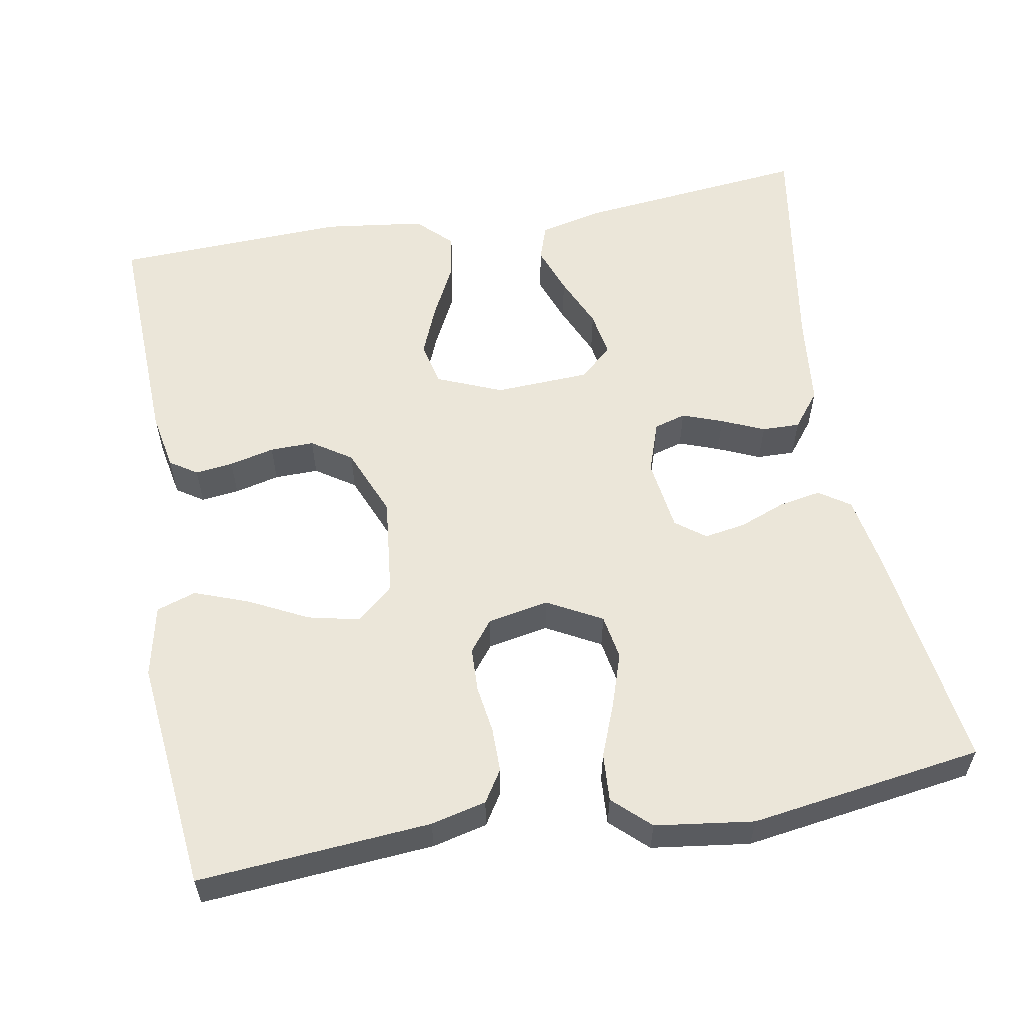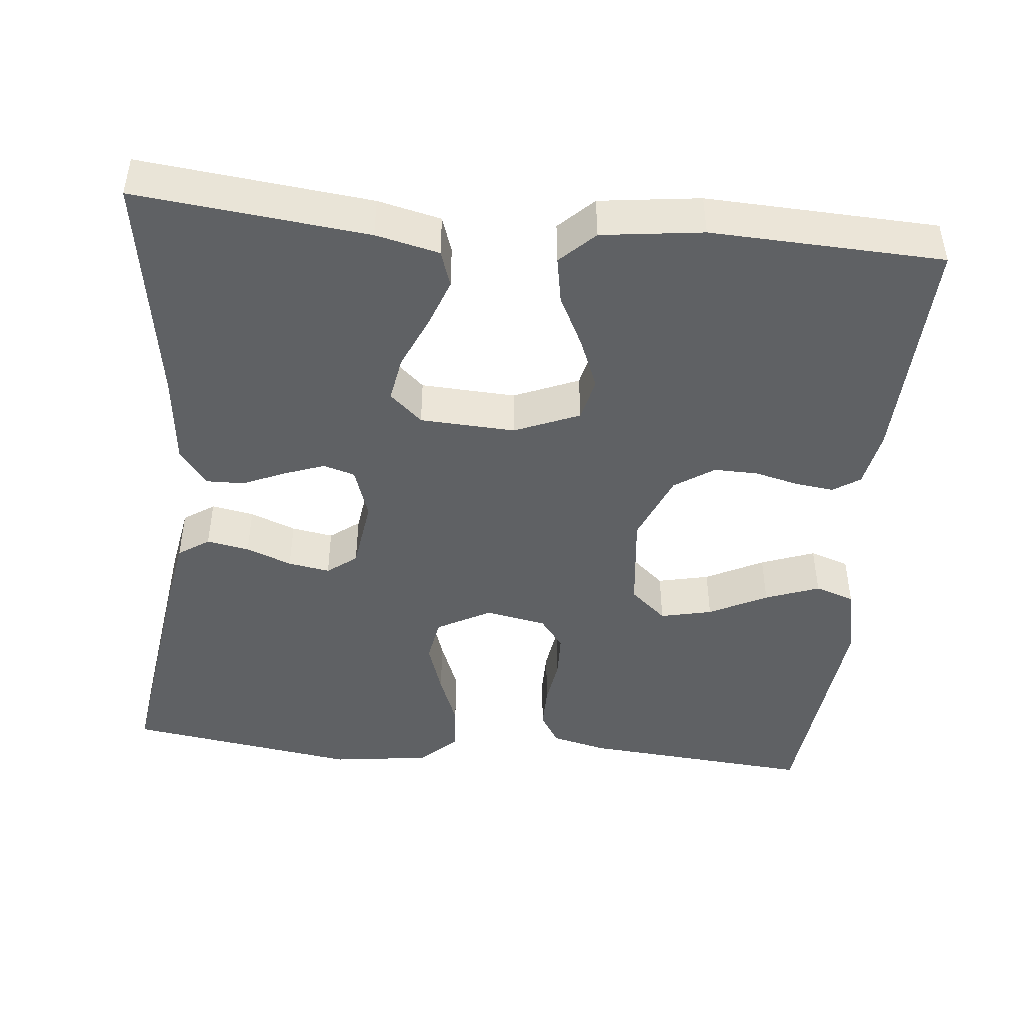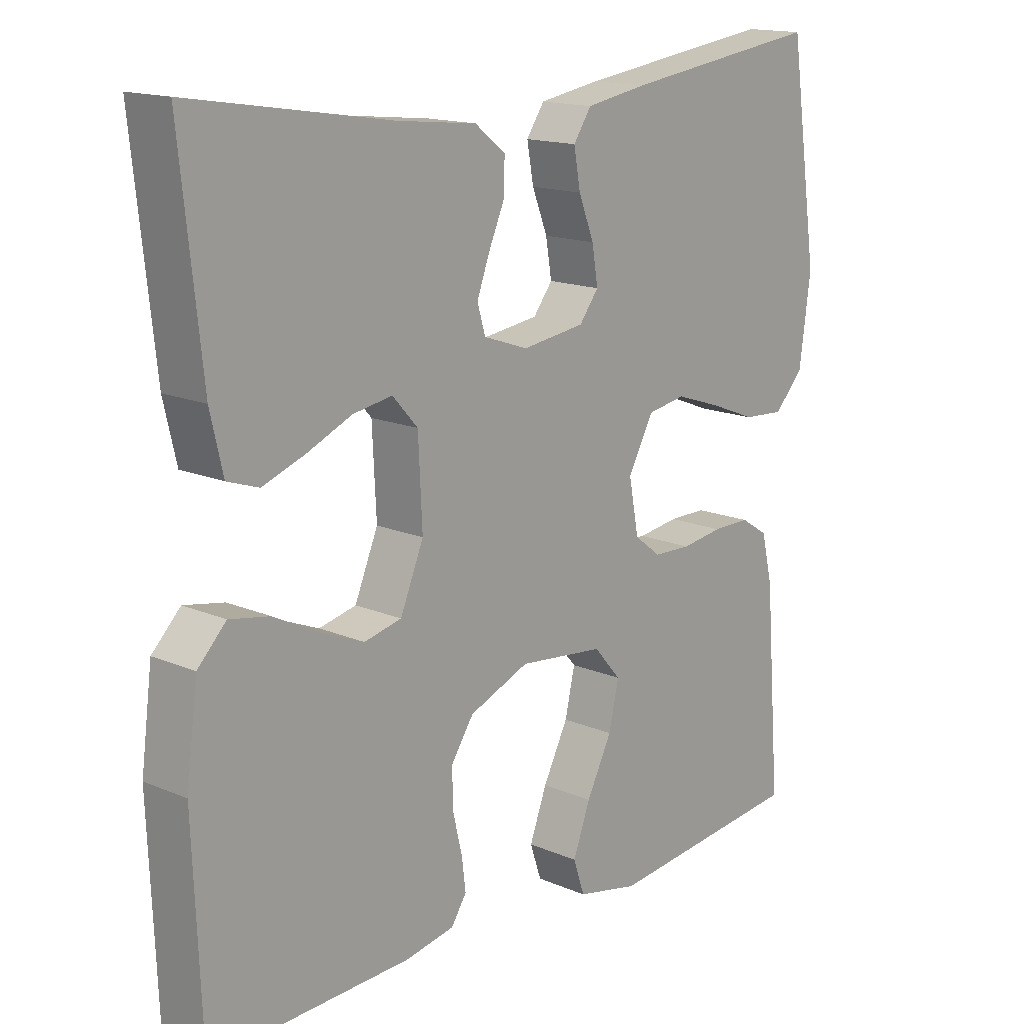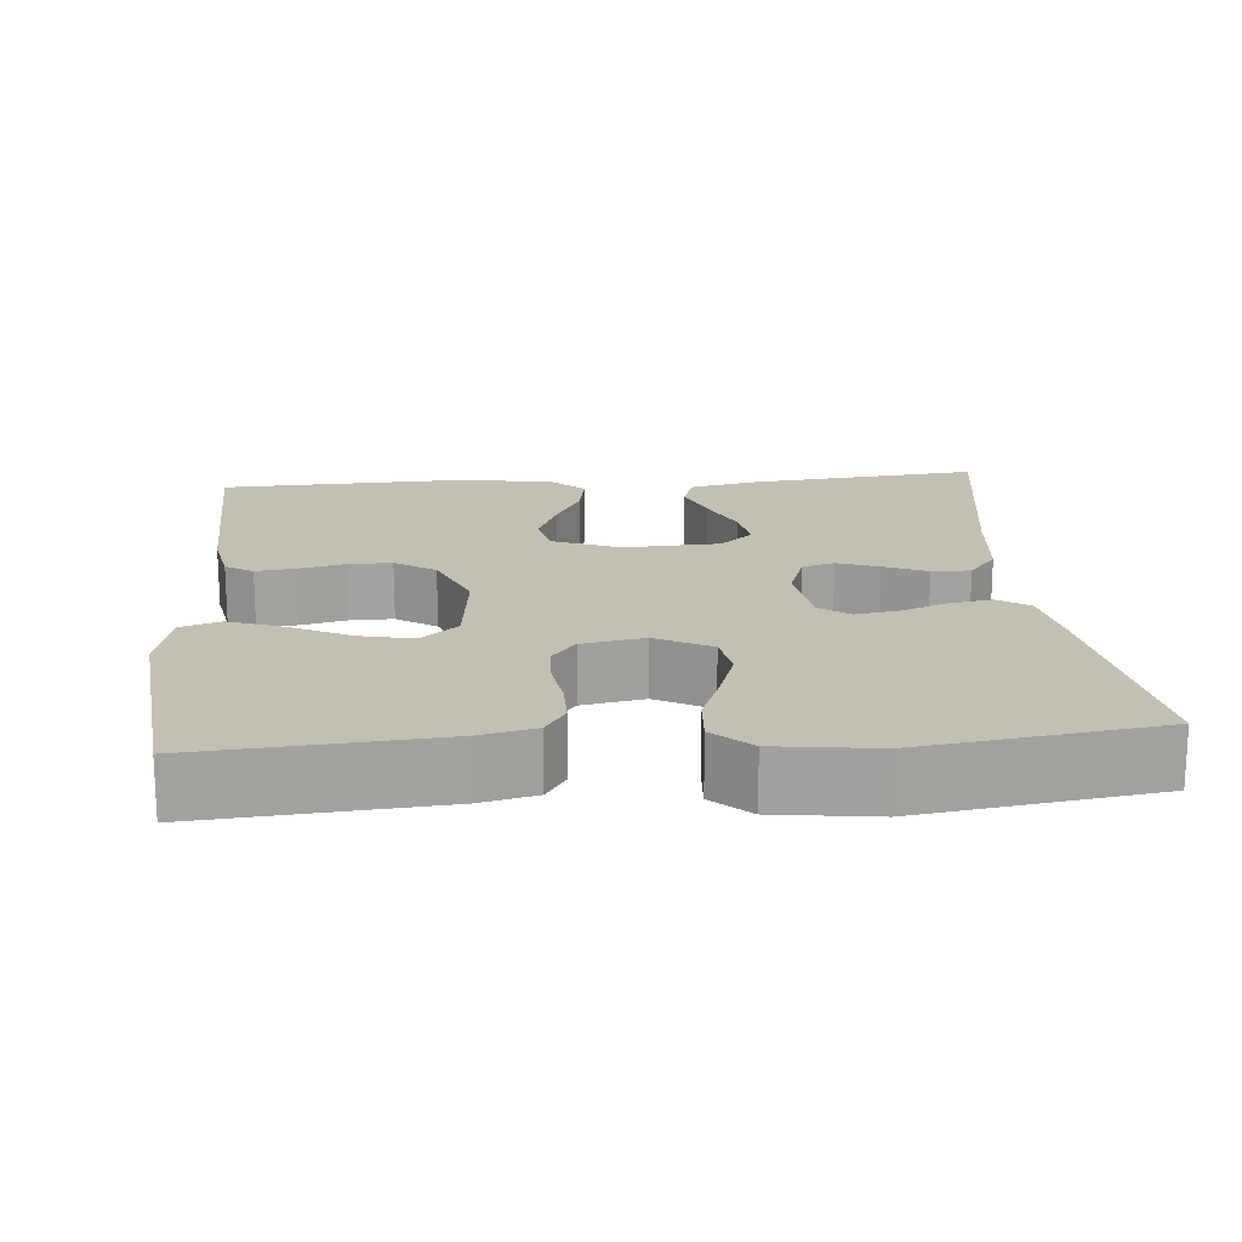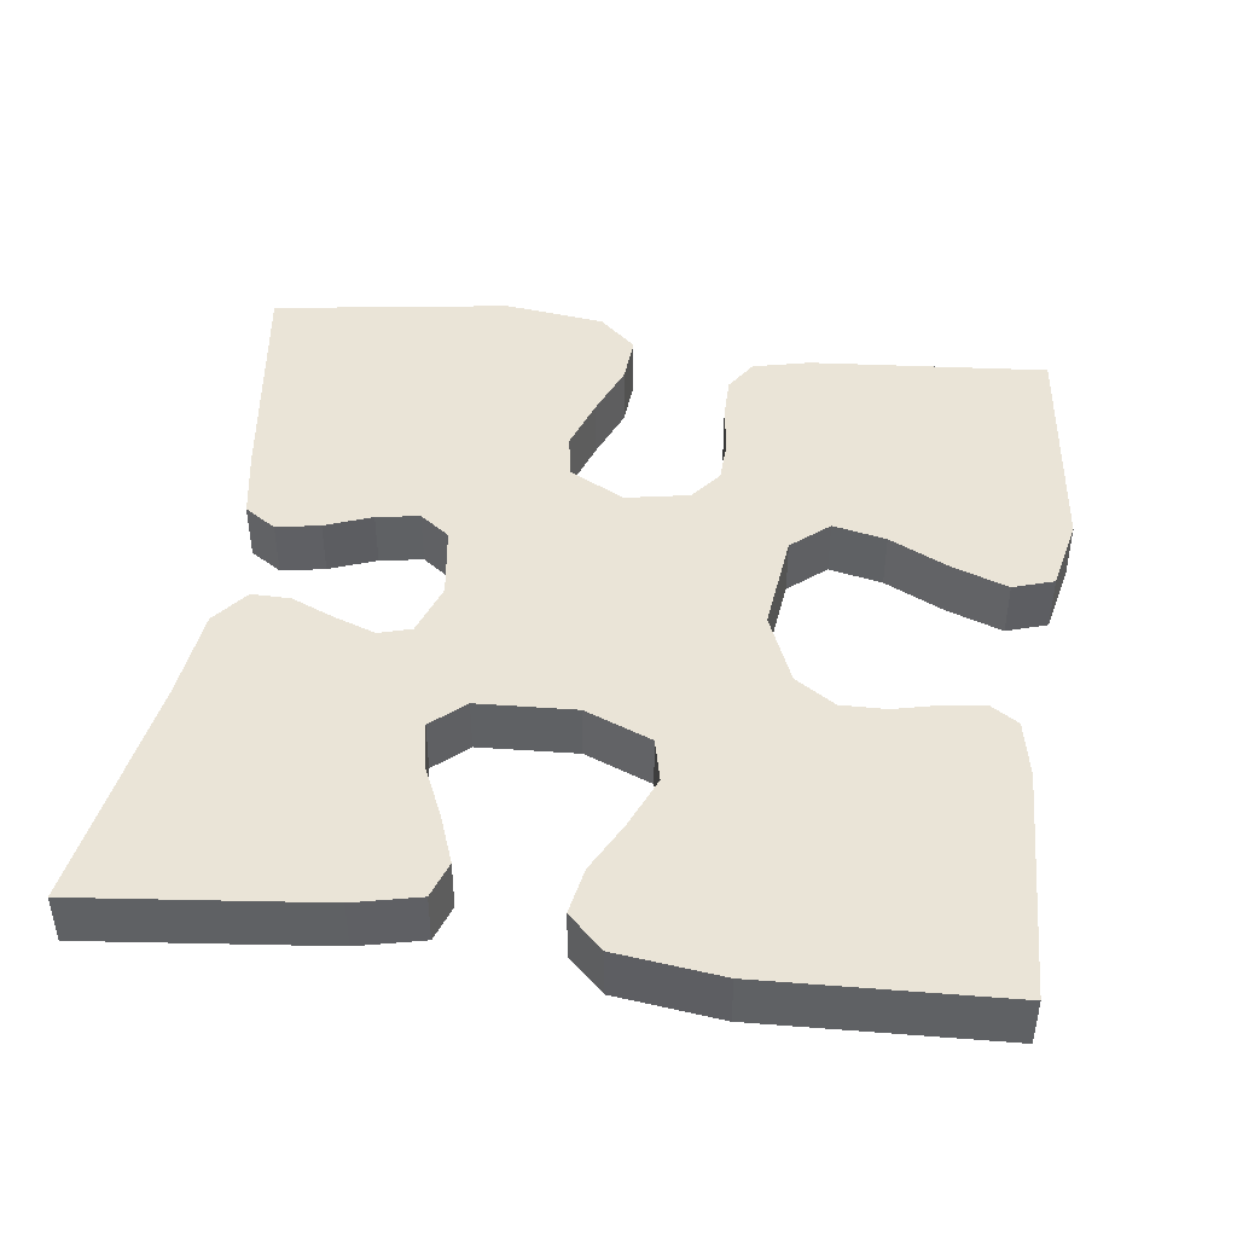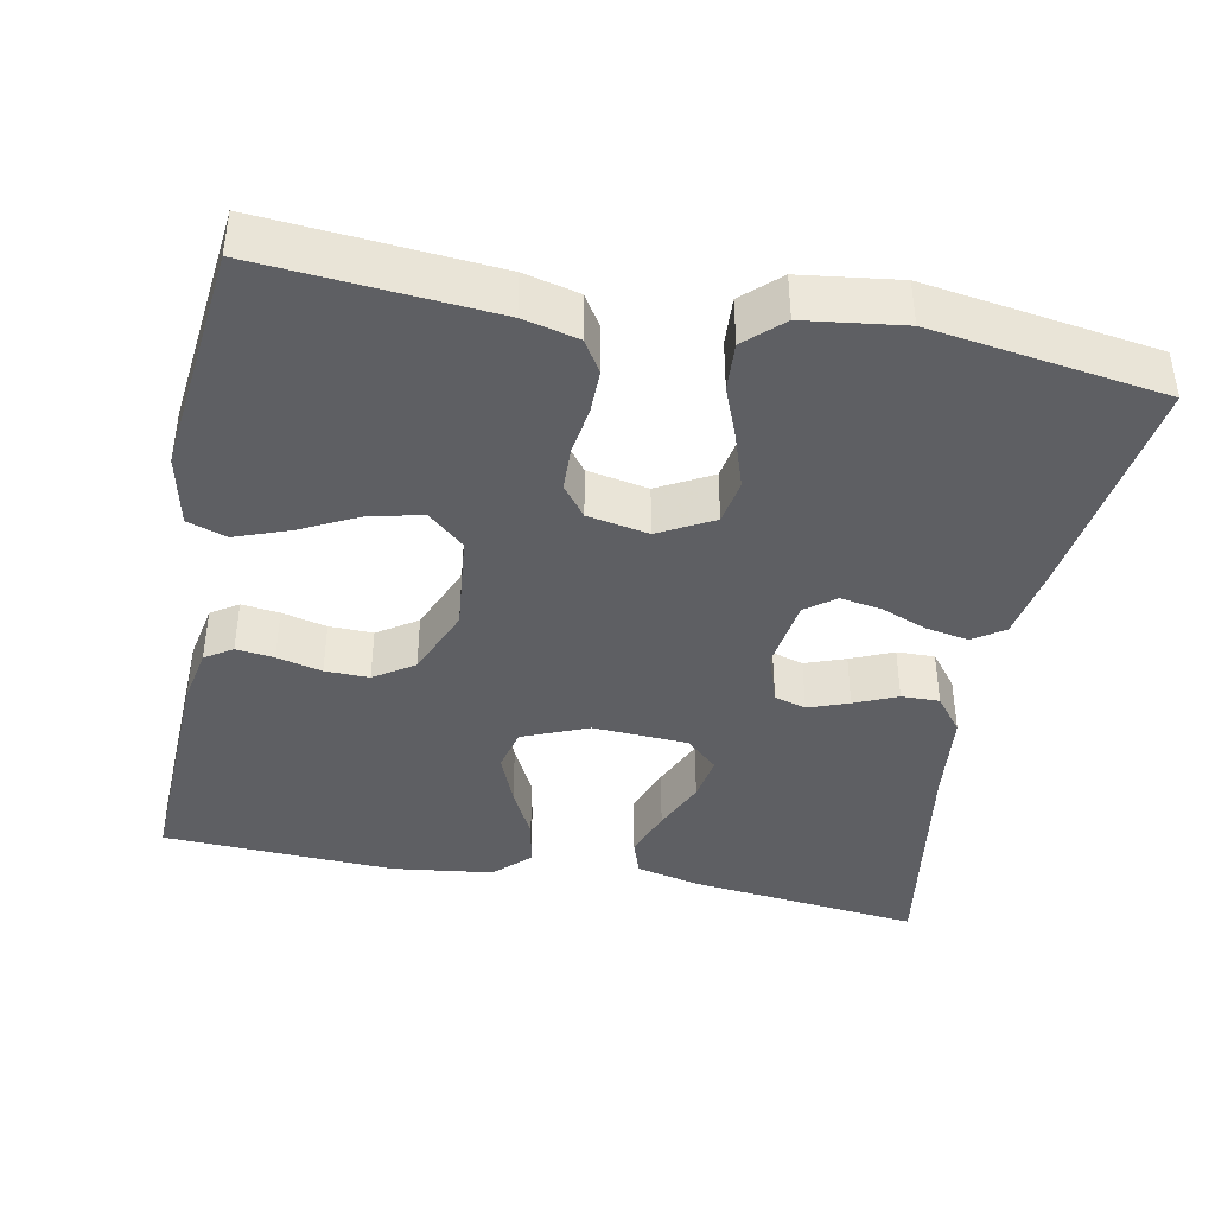
<metadata>
{"format":"obj","ext":"obj","renderer":"f3d","projection":"perspective","resolution":1024,"background":"white","views":[{"elev":57.5,"azim":-100.1,"up":"+Y"},{"elev":-45.6,"azim":84.3,"up":"+Y"},{"elev":15.5,"azim":131.9,"up":"+Z"},{"elev":17.7,"azim":-94.8,"up":"+Y"},{"elev":43.9,"azim":97.5,"up":"+Y"},{"elev":-41.1,"azim":-101.2,"up":"+Y"}]}
</metadata>
<code>
v 0.5 0.07 0.5
v 0.468 0.07 0.2
v 0.449 0.07 0.118
v 0.402 0.07 0.102
v 0.339 0.07 0.125
v 0.271 0.07 0.155
v 0.212 0.07 0.165
v 0.174 0.07 0.123
v 0.168 0.07 0
v 0.203 0.07 -0.084
v 0.259 0.07 -0.097
v 0.325 0.07 -0.07
v 0.392 0.07 -0.036
v 0.452 0.07 -0.025
v 0.495 0.07 -0.069
v 0.512 0.07 -0.2
v 0.5 0.07 -0.5
v 0.2 0.07 -0.489
v 0.126 0.07 -0.475
v 0.103 0.07 -0.44
v 0.109 0.07 -0.391
v 0.123 0.07 -0.333
v 0.124 0.07 -0.276
v 0.09 0.07 -0.225
v 0 0.07 -0.188
v -0.128 0.07 -0.202
v -0.169 0.07 -0.249
v -0.154 0.07 -0.316
v -0.116 0.07 -0.391
v -0.09 0.07 -0.461
v -0.107 0.07 -0.512
v -0.2 0.07 -0.532
v -0.5 0.07 -0.5
v -0.476 0.07 -0.2
v -0.459 0.07 -0.129
v -0.418 0.07 -0.103
v -0.361 0.07 -0.103
v -0.299 0.07 -0.112
v -0.242 0.07 -0.11
v -0.202 0.07 -0.079
v -0.187 0.07 0
v -0.225 0.07 0.07
v -0.283 0.07 0.08
v -0.352 0.07 0.057
v -0.421 0.07 0.03
v -0.483 0.07 0.026
v -0.527 0.07 0.073
v -0.544 0.07 0.2
v -0.5 0.07 0.5
v -0.2 0.07 0.458
v -0.108 0.07 0.442
v -0.081 0.07 0.402
v -0.091 0.07 0.347
v -0.114 0.07 0.288
v -0.123 0.07 0.234
v -0.094 0.07 0.196
v 0 0.07 0.183
v 0.067 0.07 0.206
v 0.079 0.07 0.247
v 0.06 0.07 0.299
v 0.036 0.07 0.354
v 0.035 0.07 0.403
v 0.081 0.07 0.439
v 0.2 0.07 0.452
v 0.5 0 0.5
v 0.468 0 0.2
v 0.449 0 0.118
v 0.402 0 0.102
v 0.339 0 0.125
v 0.271 0 0.155
v 0.212 0 0.165
v 0.174 0 0.123
v 0.168 0 0
v 0.203 0 -0.084
v 0.259 0 -0.097
v 0.325 0 -0.07
v 0.392 0 -0.036
v 0.452 0 -0.025
v 0.495 0 -0.069
v 0.512 0 -0.2
v 0.5 0 -0.5
v 0.2 0 -0.489
v 0.126 0 -0.475
v 0.103 0 -0.44
v 0.109 0 -0.391
v 0.123 0 -0.333
v 0.124 0 -0.276
v 0.09 0 -0.225
v 0 0 -0.188
v -0.128 0 -0.202
v -0.169 0 -0.249
v -0.154 0 -0.316
v -0.116 0 -0.391
v -0.09 0 -0.461
v -0.107 0 -0.512
v -0.2 0 -0.532
v -0.5 0 -0.5
v -0.476 0 -0.2
v -0.459 0 -0.129
v -0.418 0 -0.103
v -0.361 0 -0.103
v -0.299 0 -0.112
v -0.242 0 -0.11
v -0.202 0 -0.079
v -0.187 0 0
v -0.225 0 0.07
v -0.283 0 0.08
v -0.352 0 0.057
v -0.421 0 0.03
v -0.483 0 0.026
v -0.527 0 0.073
v -0.544 0 0.2
v -0.5 0 0.5
v -0.2 0 0.458
v -0.108 0 0.442
v -0.081 0 0.402
v -0.091 0 0.347
v -0.114 0 0.288
v -0.123 0 0.234
v -0.094 0 0.196
v 0 0 0.183
v 0.067 0 0.206
v 0.079 0 0.247
v 0.06 0 0.299
v 0.036 0 0.354
v 0.035 0 0.403
v 0.081 0 0.439
v 0.2 0 0.452
f 61 62 63 64
f 60 61 64 1
f 59 60 1 2
f 58 59 2 3
f 51 52 53 54
f 51 54 55
f 50 51 55
f 49 50 55
f 48 49 55 56
f 44 45 46 47
f 43 44 47 48
f 42 43 48 56
f 35 36 37 38
f 35 38 39
f 34 35 39
f 33 34 39
f 32 33 39 40
f 28 29 30 31
f 28 31 32
f 27 28 32
f 19 20 21 22
f 19 22 23
f 18 19 23
f 17 18 23
f 16 17 23 24
f 12 13 14 15
f 11 12 15 16
f 10 11 16 24
f 3 4 5 6
f 58 3 6
f 58 6 7
f 57 58 7 8
f 41 42 56 57
f 41 57 8 9
f 27 32 40 41
f 26 27 41
f 25 26 41 9
f 9 10 24 25
f 128 127 126 125
f 65 128 125 124
f 66 65 124 123
f 67 66 123 122
f 118 117 116 115
f 119 118 115
f 119 115 114
f 119 114 113
f 120 119 113 112
f 111 110 109 108
f 112 111 108 107
f 120 112 107 106
f 102 101 100 99
f 103 102 99
f 103 99 98
f 103 98 97
f 104 103 97 96
f 95 94 93 92
f 96 95 92
f 96 92 91
f 86 85 84 83
f 87 86 83
f 87 83 82
f 87 82 81
f 88 87 81 80
f 79 78 77 76
f 80 79 76 75
f 88 80 75 74
f 70 69 68 67
f 70 67 122
f 71 70 122
f 72 71 122 121
f 121 120 106 105
f 73 72 121 105
f 105 104 96 91
f 105 91 90
f 73 105 90 89
f 89 88 74 73
f 1 65 66 2
f 2 66 67 3
f 3 67 68 4
f 4 68 69 5
f 5 69 70 6
f 6 70 71 7
f 7 71 72 8
f 8 72 73 9
f 9 73 74 10
f 10 74 75 11
f 11 75 76 12
f 12 76 77 13
f 13 77 78 14
f 14 78 79 15
f 15 79 80 16
f 16 80 81 17
f 17 81 82 18
f 18 82 83 19
f 19 83 84 20
f 20 84 85 21
f 21 85 86 22
f 22 86 87 23
f 23 87 88 24
f 24 88 89 25
f 25 89 90 26
f 26 90 91 27
f 27 91 92 28
f 28 92 93 29
f 29 93 94 30
f 30 94 95 31
f 31 95 96 32
f 32 96 97 33
f 33 97 98 34
f 34 98 99 35
f 35 99 100 36
f 36 100 101 37
f 37 101 102 38
f 38 102 103 39
f 39 103 104 40
f 40 104 105 41
f 41 105 106 42
f 42 106 107 43
f 43 107 108 44
f 44 108 109 45
f 45 109 110 46
f 46 110 111 47
f 47 111 112 48
f 48 112 113 49
f 49 113 114 50
f 50 114 115 51
f 51 115 116 52
f 52 116 117 53
f 53 117 118 54
f 54 118 119 55
f 55 119 120 56
f 56 120 121 57
f 57 121 122 58
f 58 122 123 59
f 59 123 124 60
f 60 124 125 61
f 61 125 126 62
f 62 126 127 63
f 63 127 128 64
f 64 128 65 1

</code>
